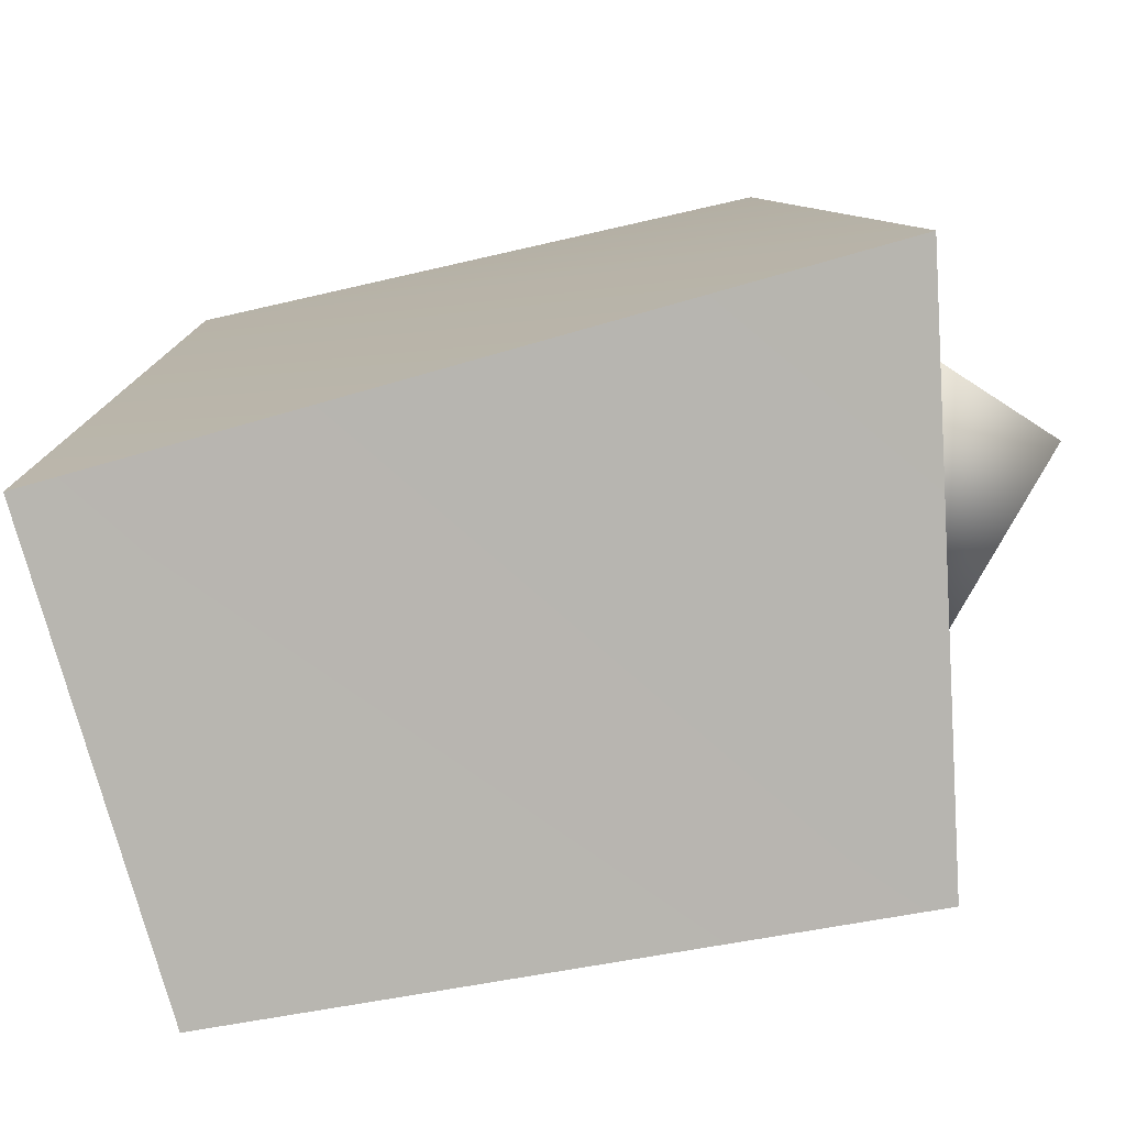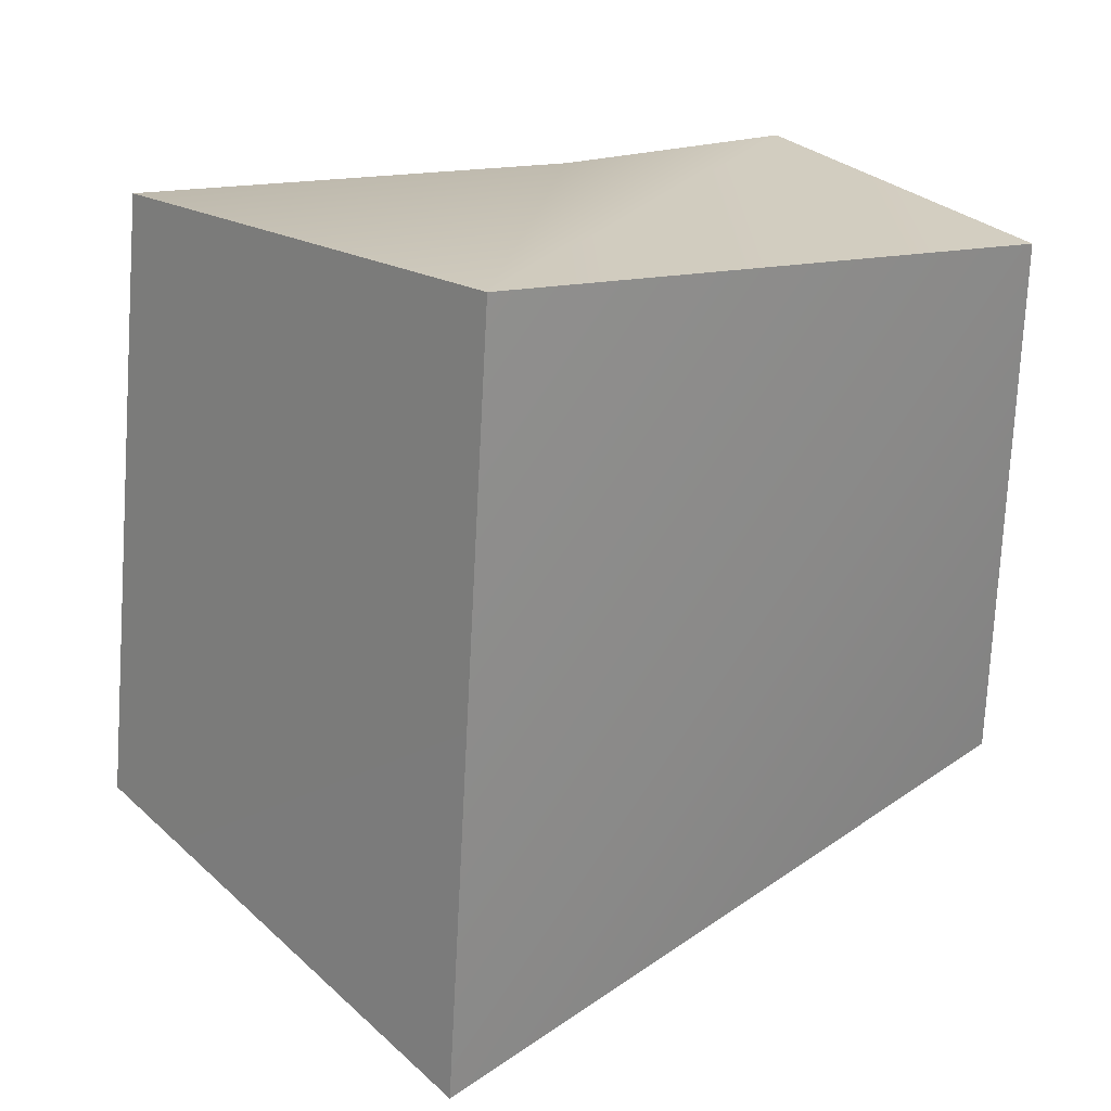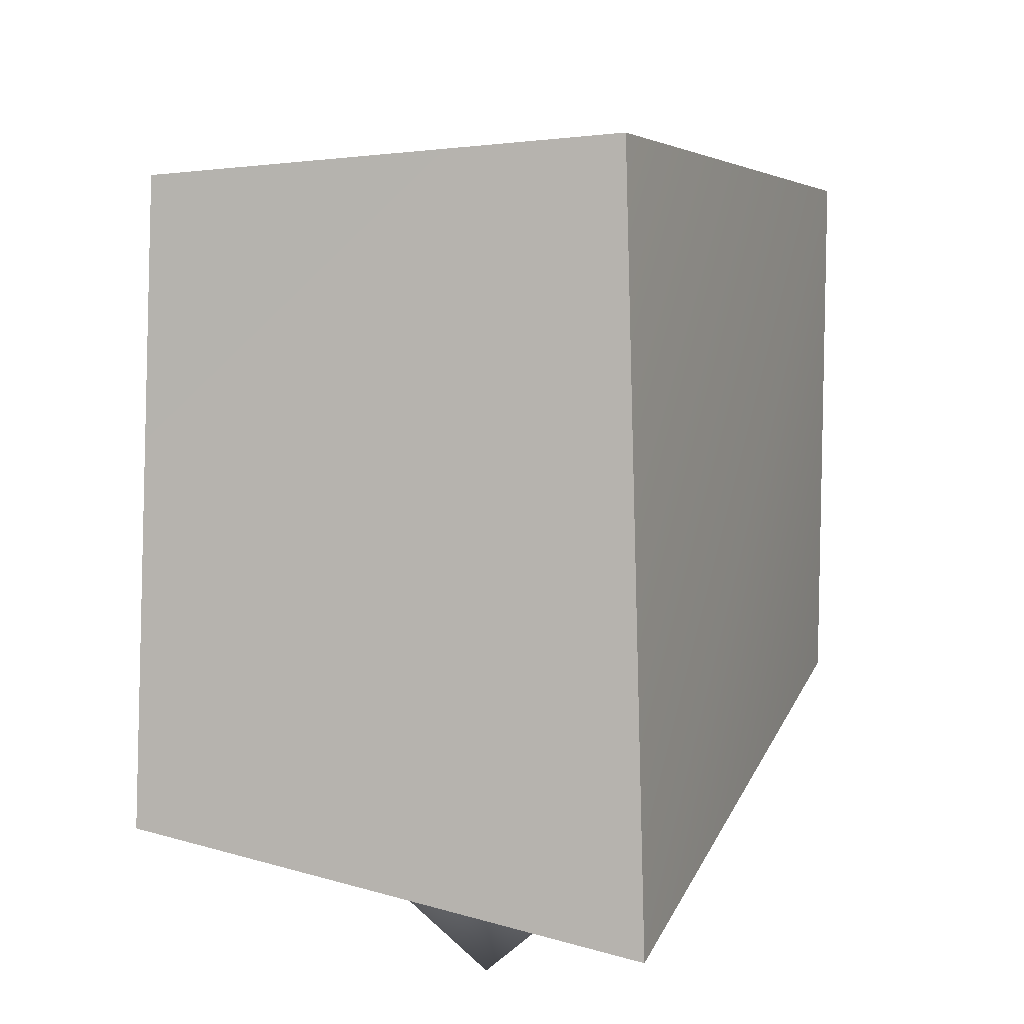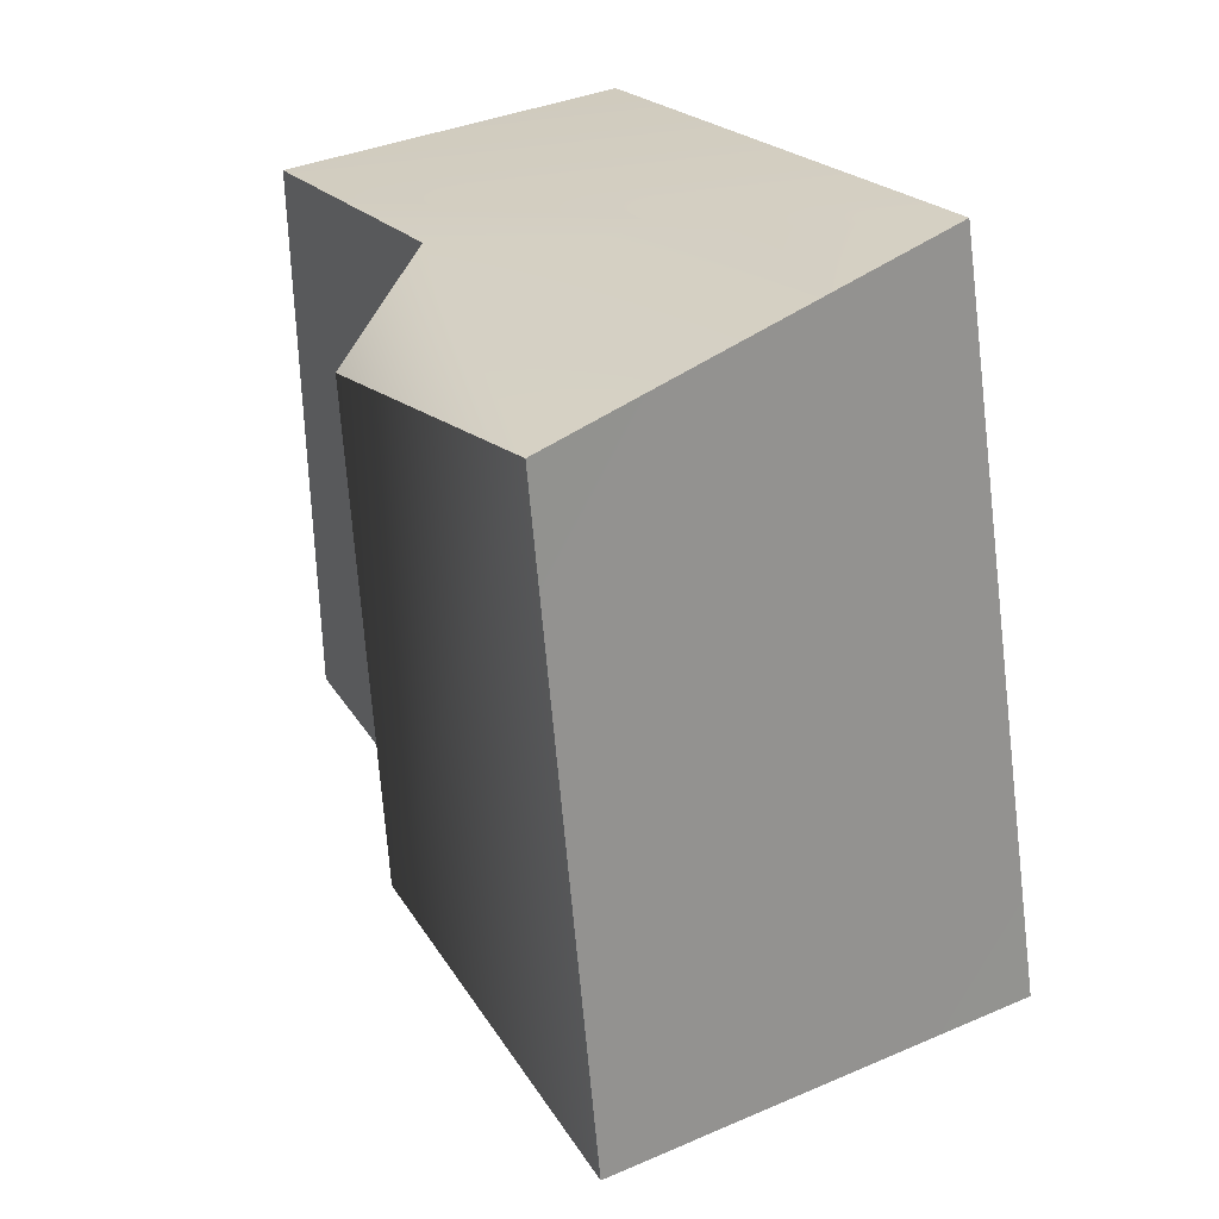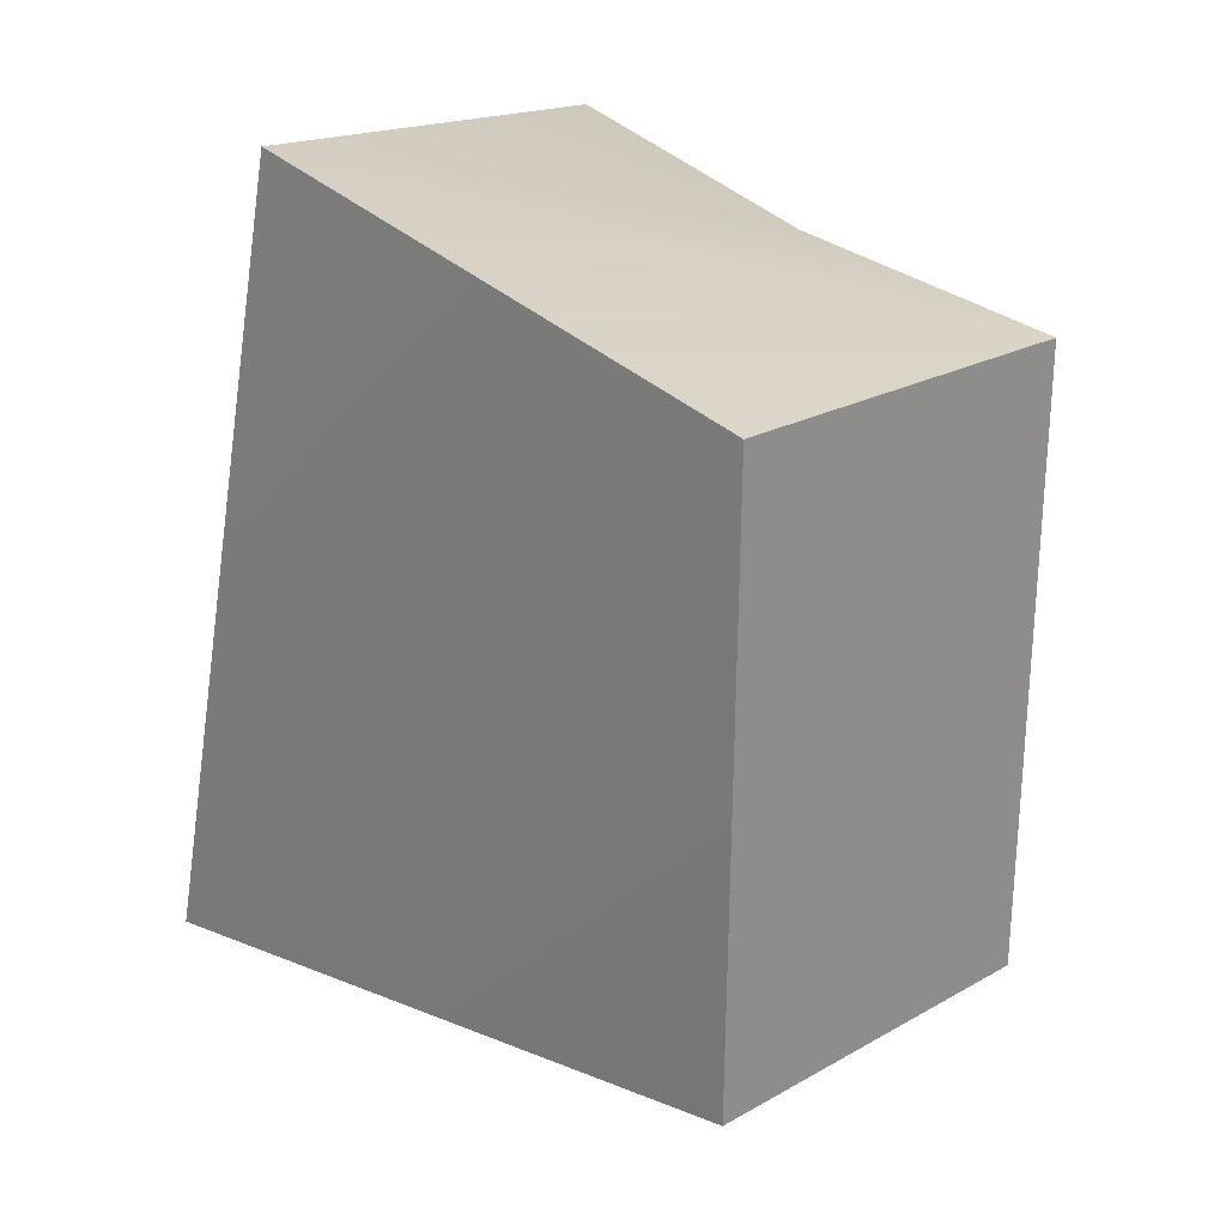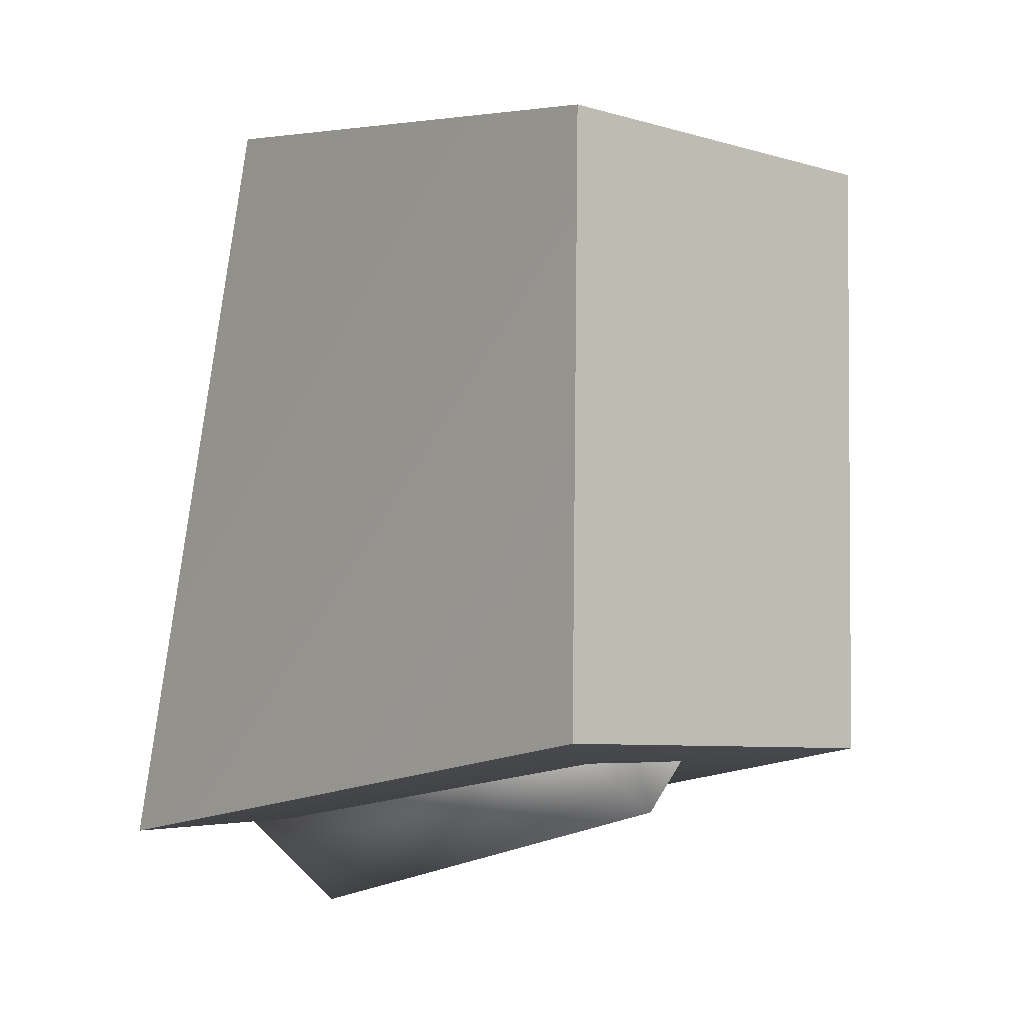
<metadata>
{"format":"obj","ext":"obj","renderer":"f3d","projection":"perspective","resolution":1024,"background":"white","views":[{"elev":-78.2,"azim":102.0,"up":"+Y"},{"elev":31.0,"azim":52.2,"up":"+Z"},{"elev":13.2,"azim":21.1,"up":"+Z"},{"elev":32.7,"azim":-32.7,"up":"+Z"},{"elev":23.2,"azim":134.7,"up":"+Z"},{"elev":-5.9,"azim":139.0,"up":"+Z"}]}
</metadata>
<code>
v -0.3419 0.02294 0.5285
v -0.3291 0.02069 -0.5066
v -0.3504 -0.4746 0.5916
v 0.3288 0.01047 -0.4985
v -0.3367 -0.5368 -0.5898
v 0.316 0.01272 0.5367
v 0.3367 -1.258 -0.6711
v 0.2249 -1.072 0.7198
v -0.5566 -0.5664 0.4666
v -0.5461 -0.6366 -0.469
v -0.6045 -1.2 0.6352
v -0.5926 -1.358 -0.5196
v -0.221 -0.1777 -0.3938
v -0.02194 -0.2921 -0.2734
v 0.0105 -0.1391 -0.6158
v 0.1966 -1.159 -0.5991
v -0.2512 -1.153 -0.5951
v -0.01945 -1.096 -0.8134
v -0.03166 -0.9583 -0.3322
v 0.2086 -0.2656 -0.4311
f 1 2 3
f 2 4 5
f 4 6 7
f 6 1 8
f 9 10 11
f 6 4 1
f 10 9 5
f 12 10 7
f 11 12 8
f 9 11 3
f 2 5 3
f 4 7 5
f 6 8 7
f 1 3 8
f 10 12 11
f 4 2 1
f 9 3 5
f 10 5 7
f 12 7 8
f 11 8 3
f 13 14 15
f 16 17 18
f 18 17 15
f 17 19 13
f 19 16 14
f 16 18 20
f 16 19 17
f 14 20 15
f 17 13 15
f 19 14 13
f 16 20 14
f 18 15 20

</code>
